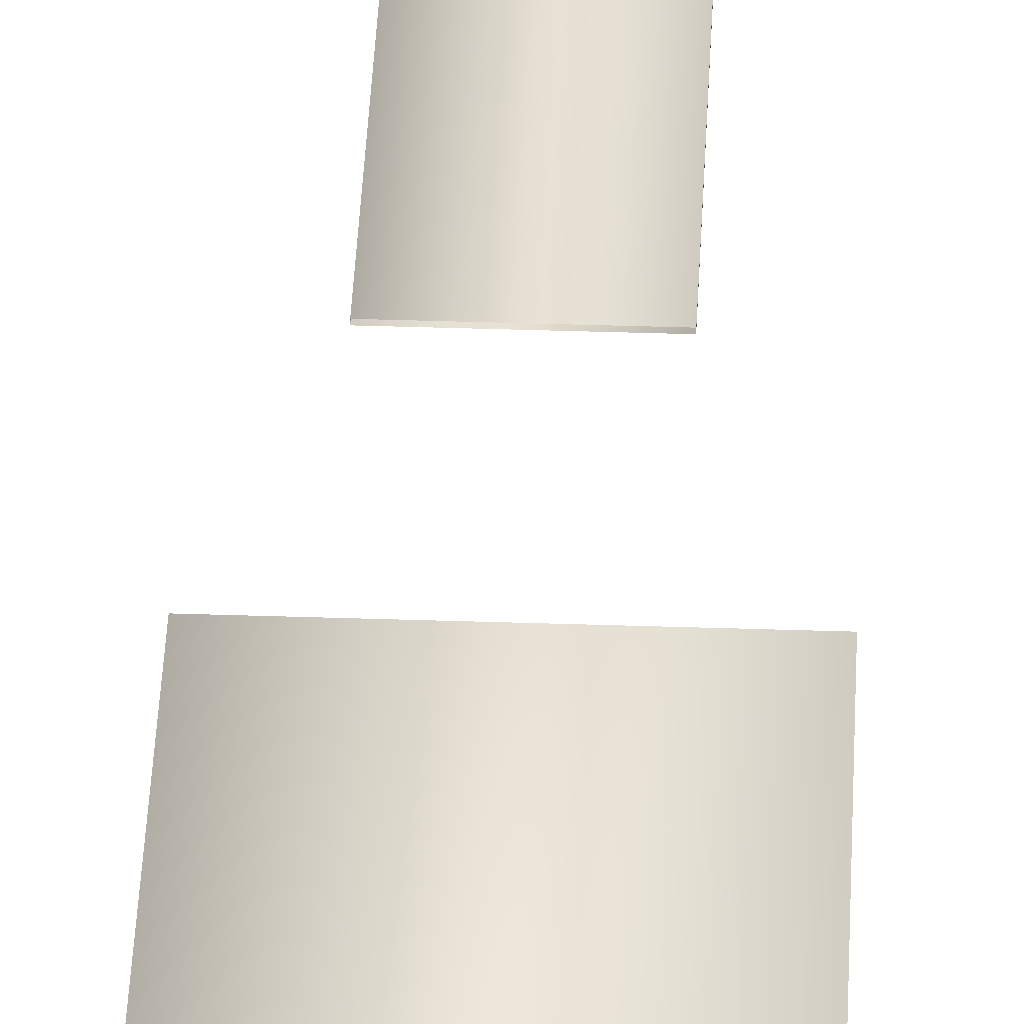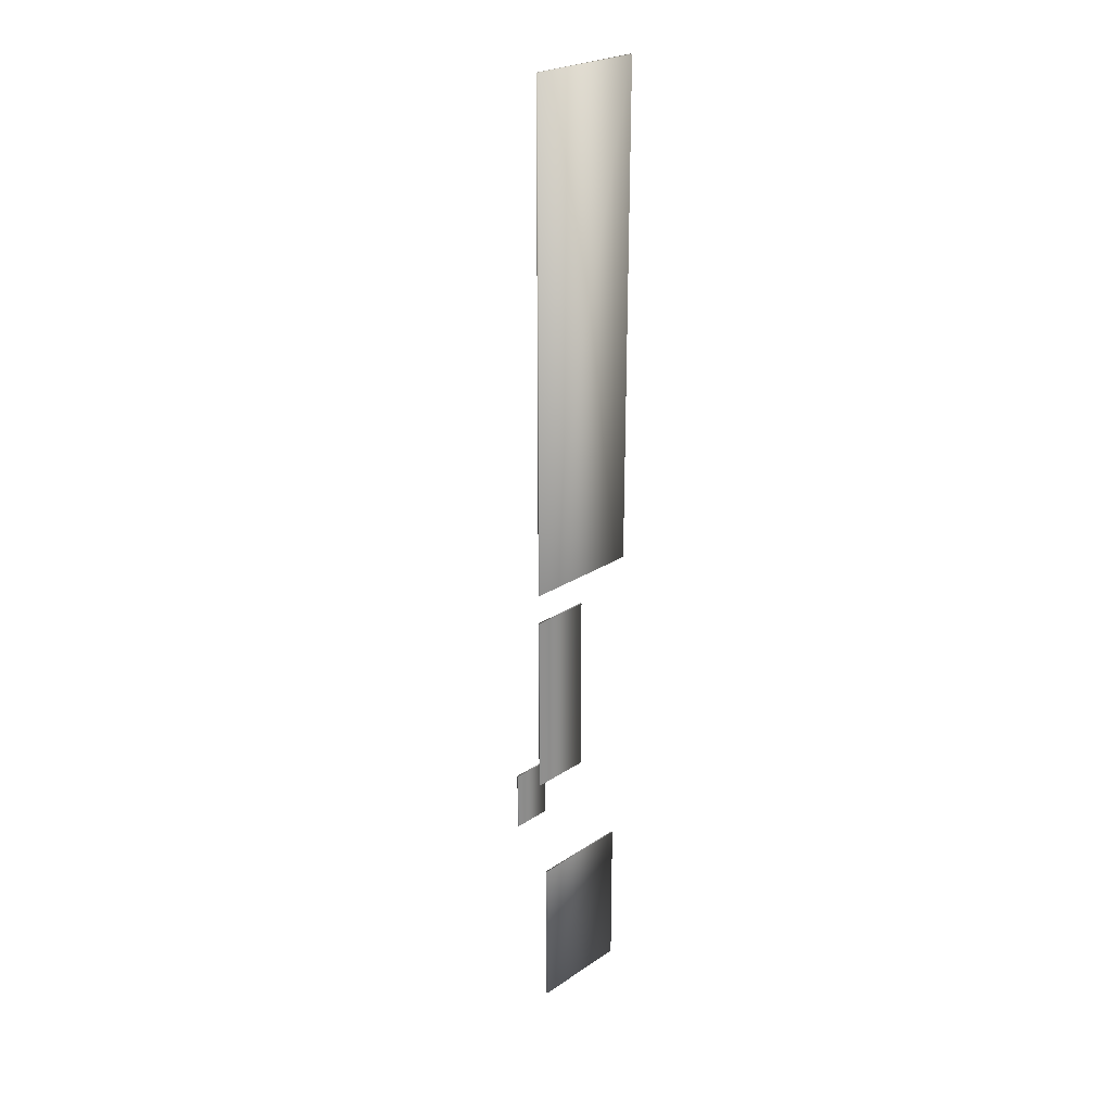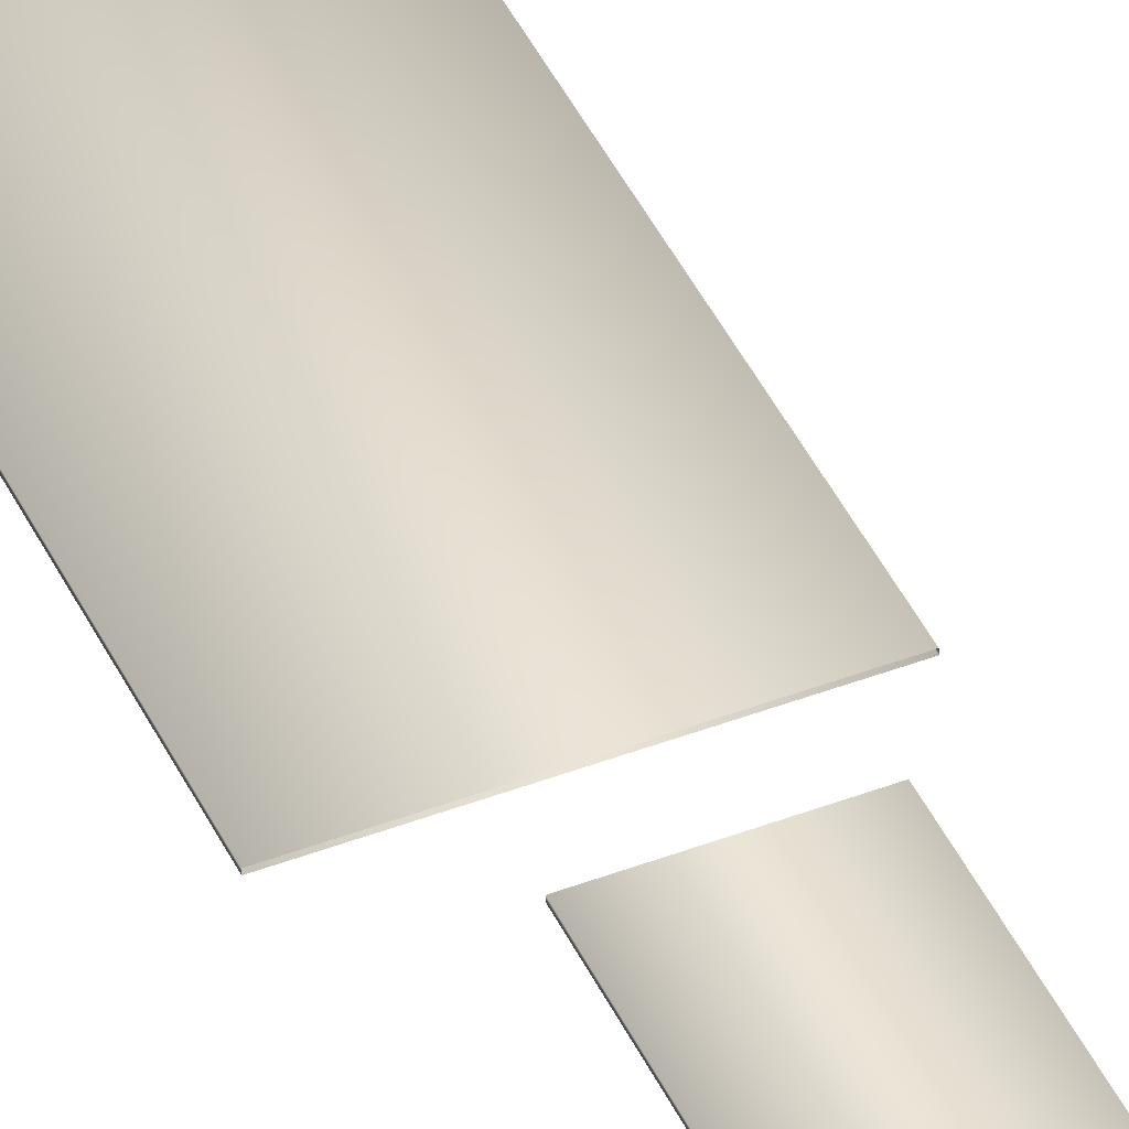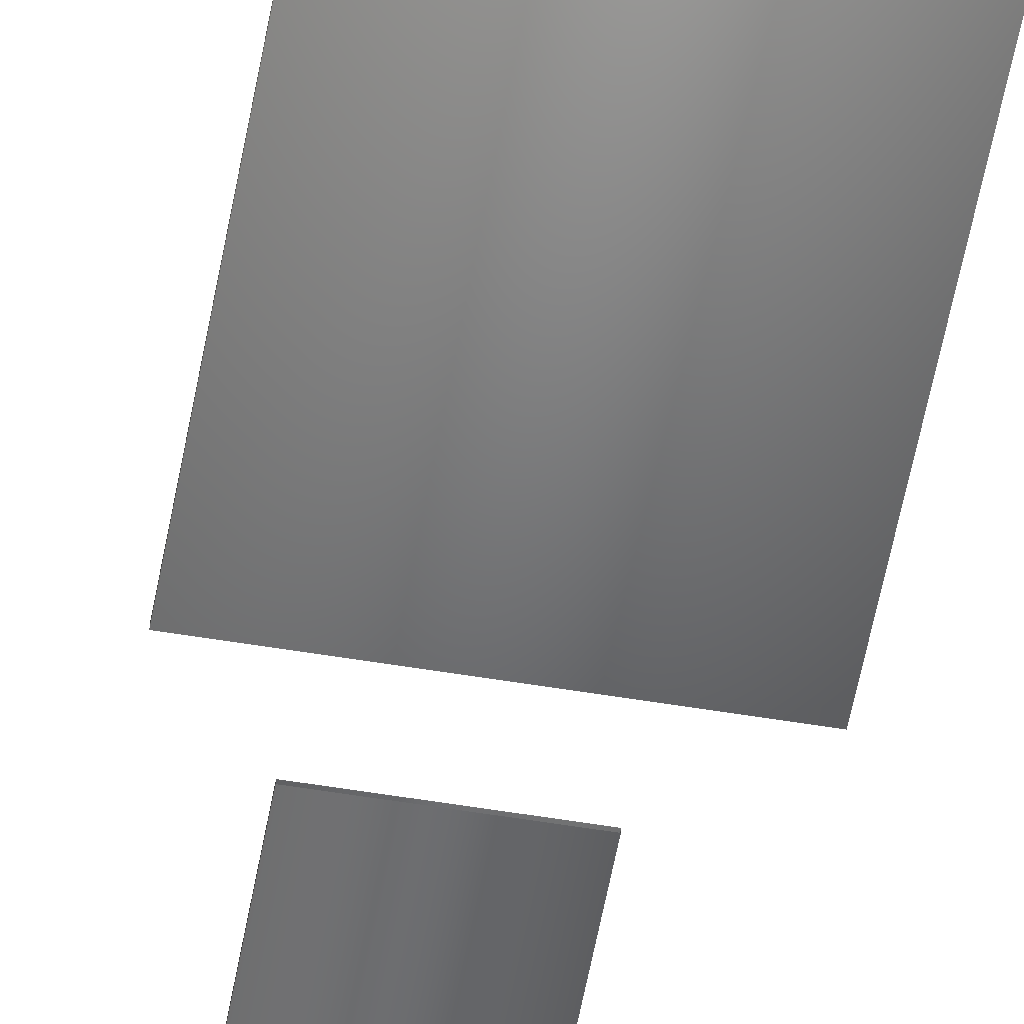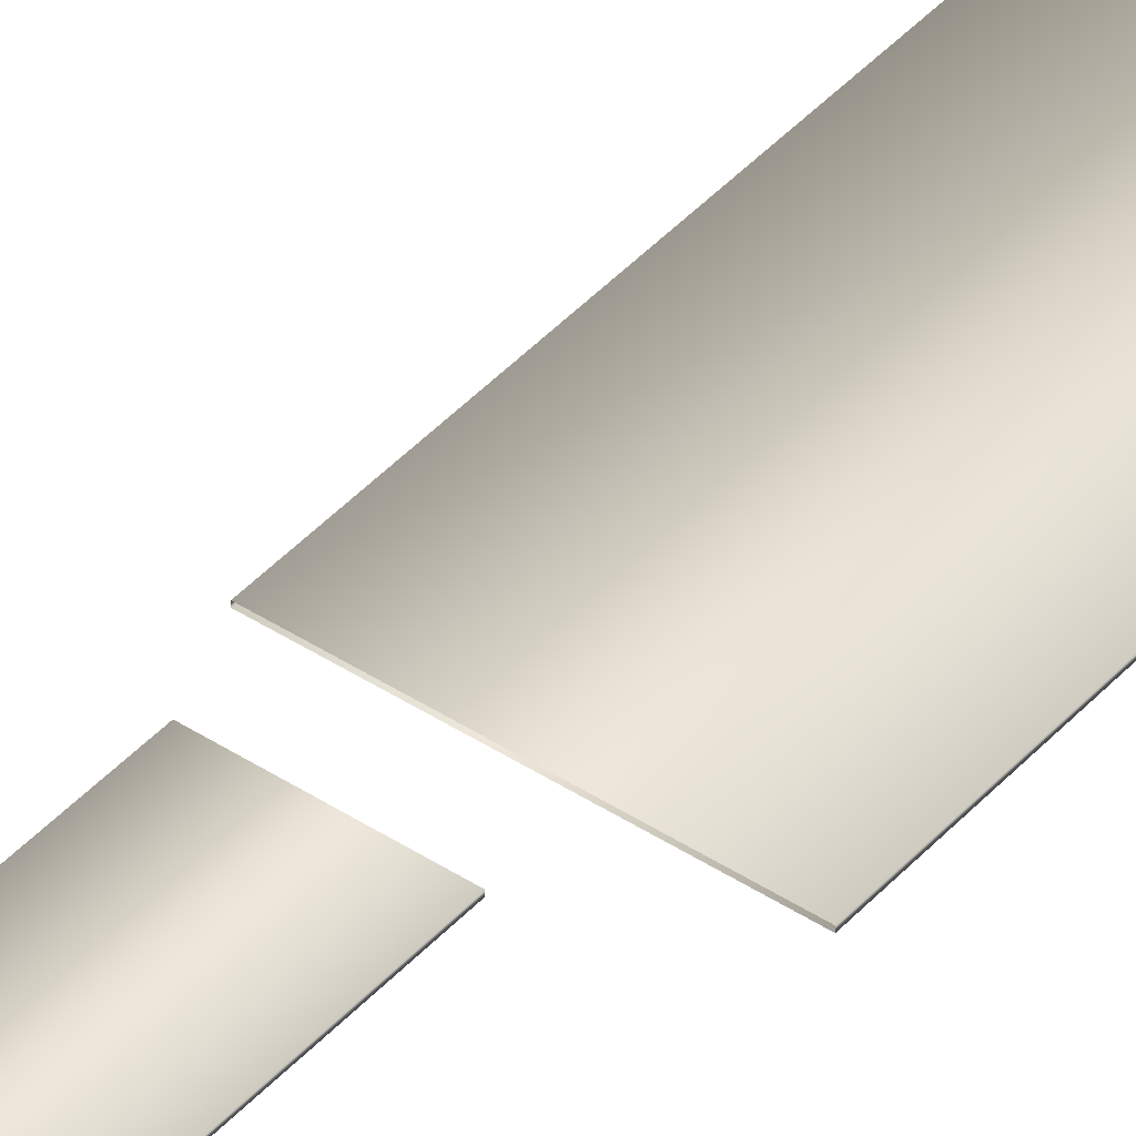
<metadata>
{"format":"obj","ext":"obj","renderer":"f3d","projection":"perspective","resolution":1024,"background":"white","views":[{"elev":38.7,"azim":2.4,"up":"+Y"},{"elev":24.6,"azim":-47.4,"up":"+Z"},{"elev":43.9,"azim":155.9,"up":"+Y"},{"elev":-54.2,"azim":-10.1,"up":"+Y"},{"elev":42.3,"azim":-141.9,"up":"+Y"}]}
</metadata>
<code>
v  -59.47 -4.091 40.11
v  60.22 -2.07 40.11
v  -59.47 -2.07 40.11
v  49.63 -3.516 -899.5
v  -49.96 -2.484 -899.5
v  49.63 -2.484 -899.5
v  59.52 -3.68 -440
v  60.22 -4.091 40.11
v  -59.52 -3.68 -440
v  -59.52 -2.079 -440
v  59.52 -2.079 -440
v  30.46 24.01 -669.8
v  30.06 23.92 -489.1
v  -30.12 24.01 -669.8
v  -30.12 25.28 -669.8
v  -30.46 25.37 -489.1
v  30.46 25.28 -669.8
v  30.06 25.37 -489.1
v  -30.46 23.92 -489.1
v  -50.57 -3.554 -749.8
v  -49.96 -3.516 -899.5
v  49.35 -3.554 -749.8
v  19.49 63.97 -739.8
v  19.94 63.93 -680.2
v  -19.79 63.97 -739.8
v  49.35 -2.446 -749.8
v  -50.57 -2.446 -749.8
v  -19.79 65.32 -739.8
v  -20.24 65.36 -680.2
v  19.49 65.32 -739.8
v  19.94 65.36 -680.2
v  -20.24 63.93 -680.2
o Box001
g Box001
f 1 2 3
f 4 5 6
f 7 8 9
f 10 3 11
f 11 2 7
f 9 1 10
f 12 13 14
f 15 16 17
f 17 18 12
f 14 19 15
f 20 21 22
f 23 24 25
f 26 6 27
f 28 29 30
f 22 4 26
f 30 31 23
f 27 5 20
f 25 32 28
f 1 8 2
f 4 21 5
f 8 1 9
f 3 2 11
f 2 8 7
f 1 3 10
f 13 19 14
f 16 18 17
f 18 13 12
f 19 16 15
f 21 4 22
f 24 32 25
f 6 5 27
f 29 31 30
f 4 6 26
f 31 24 23
f 5 21 20
f 32 29 28

</code>
